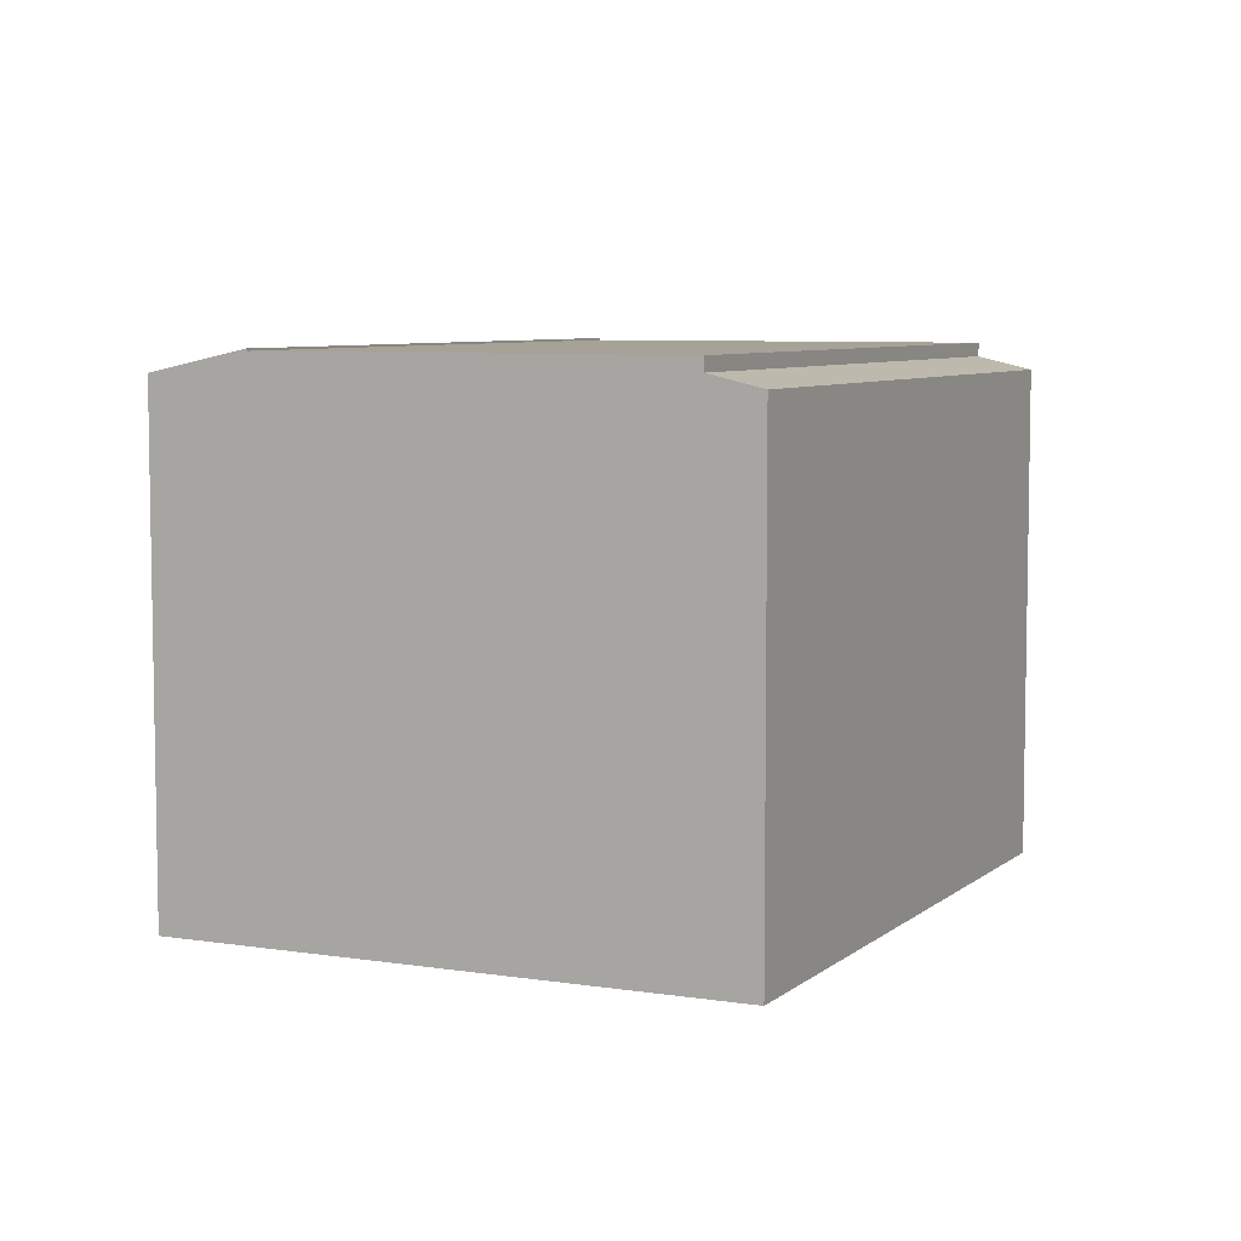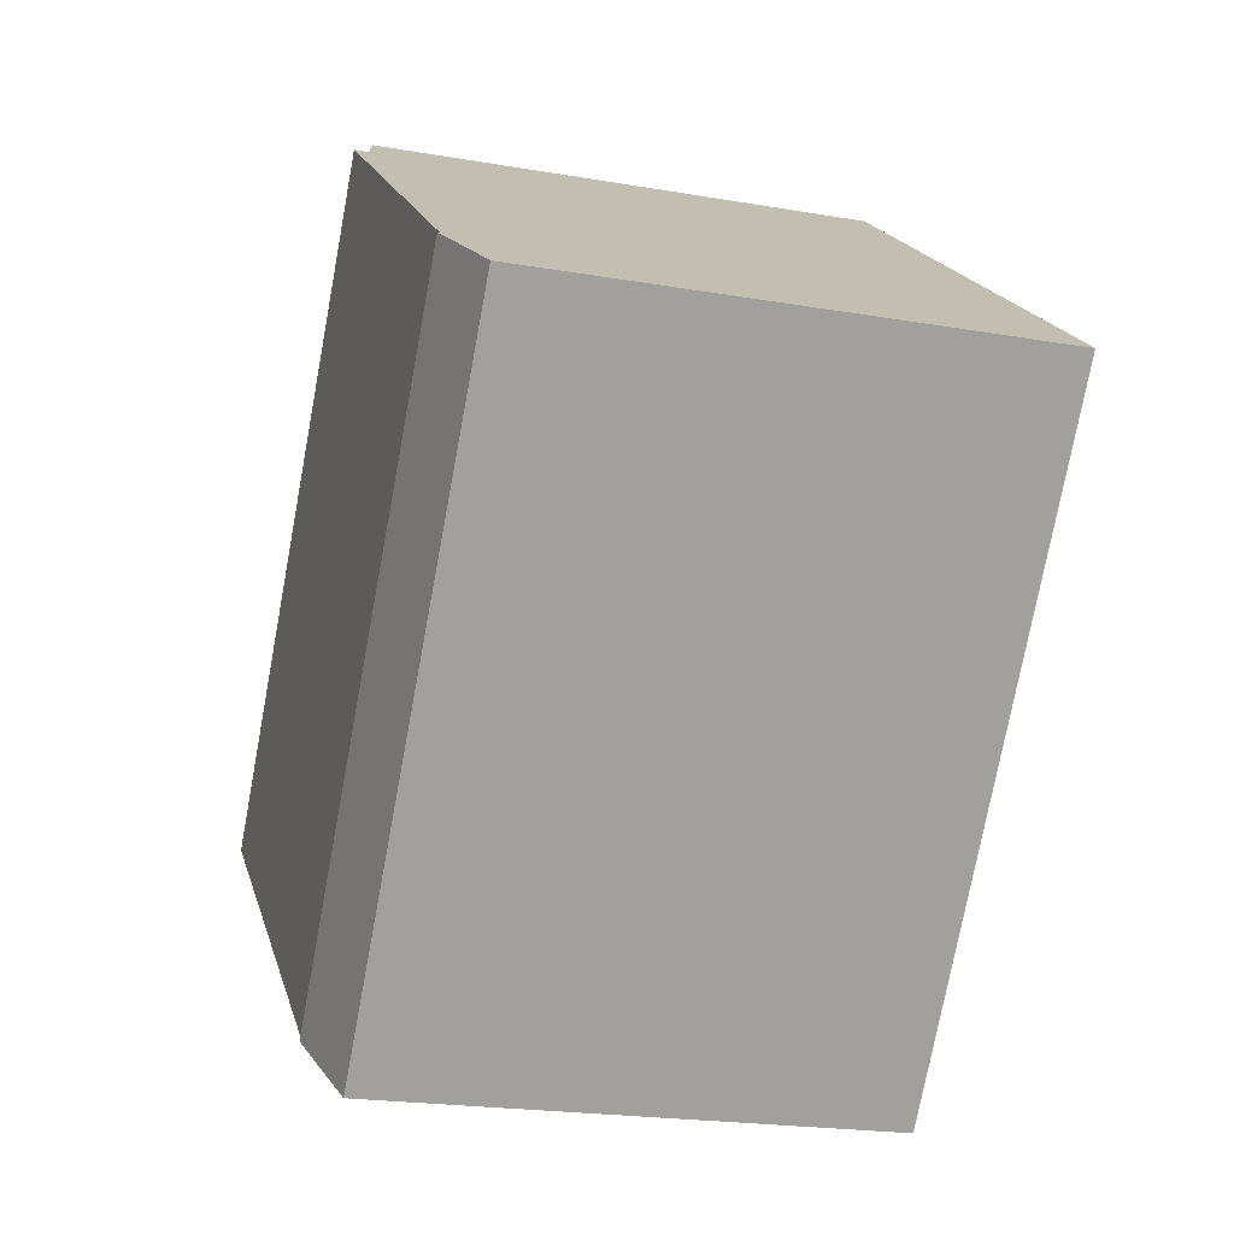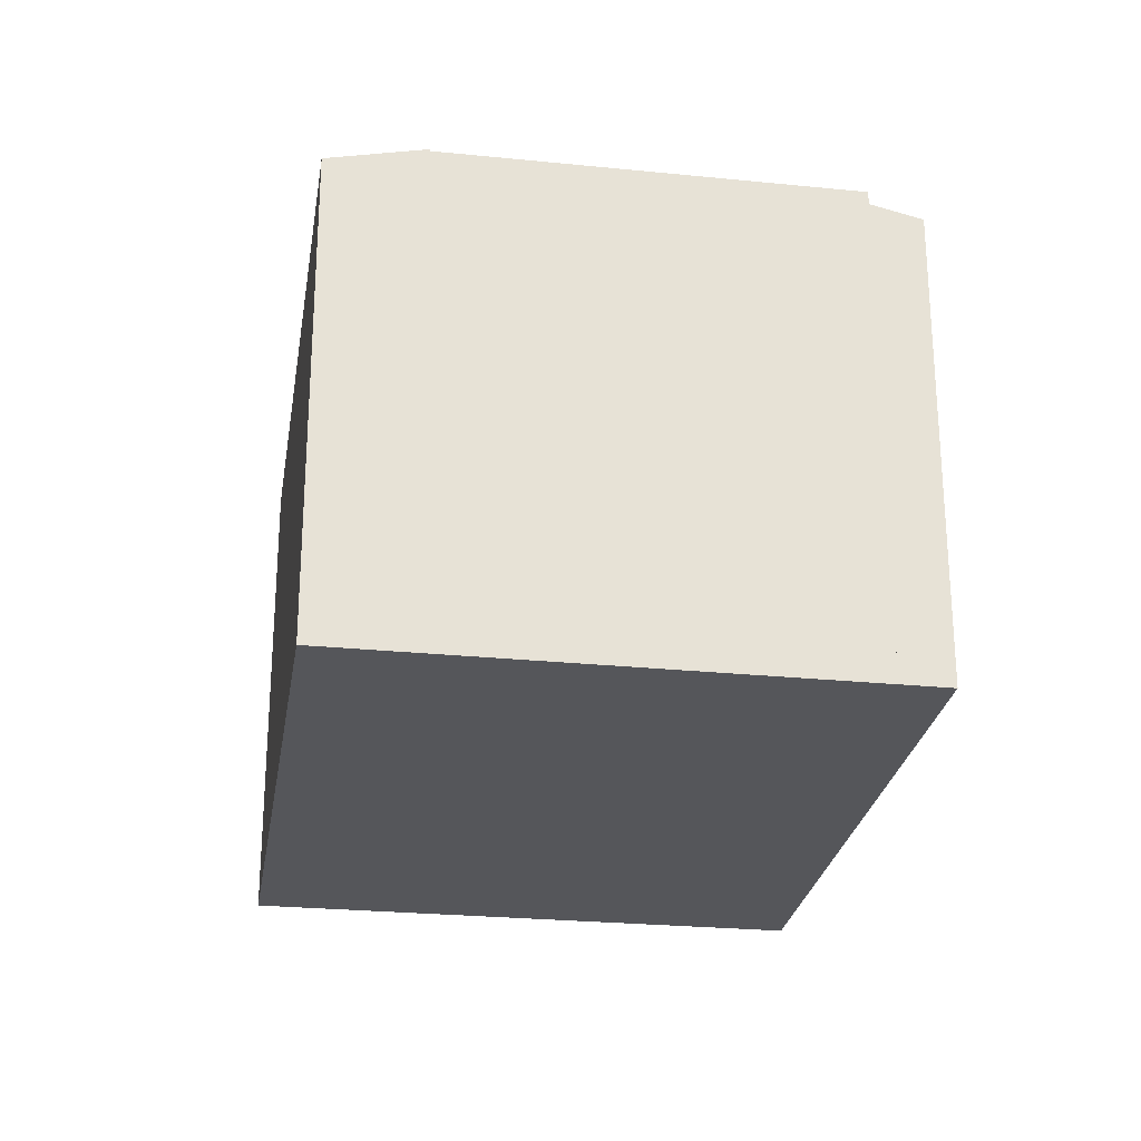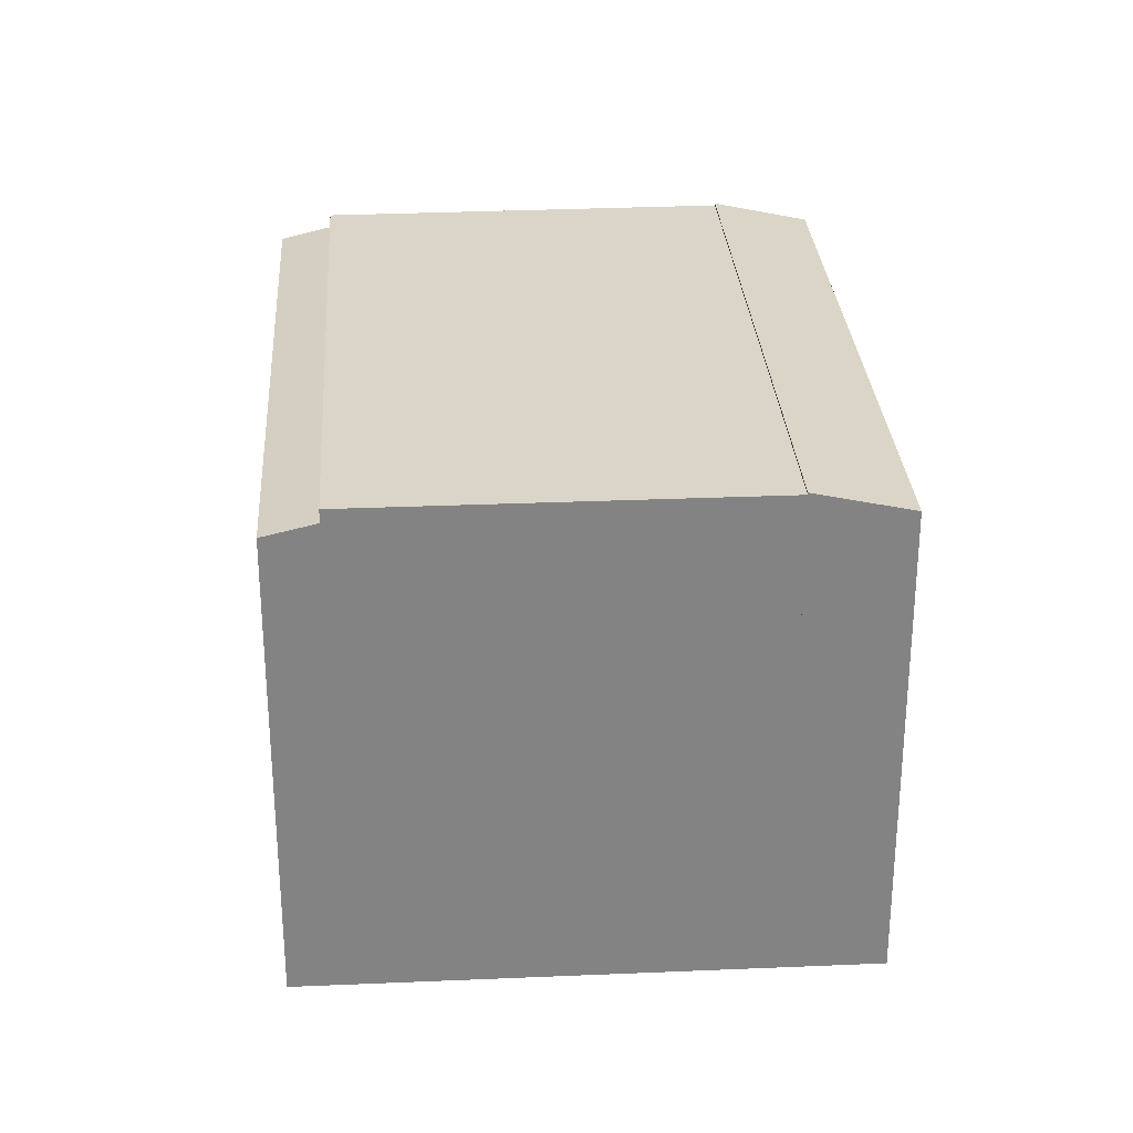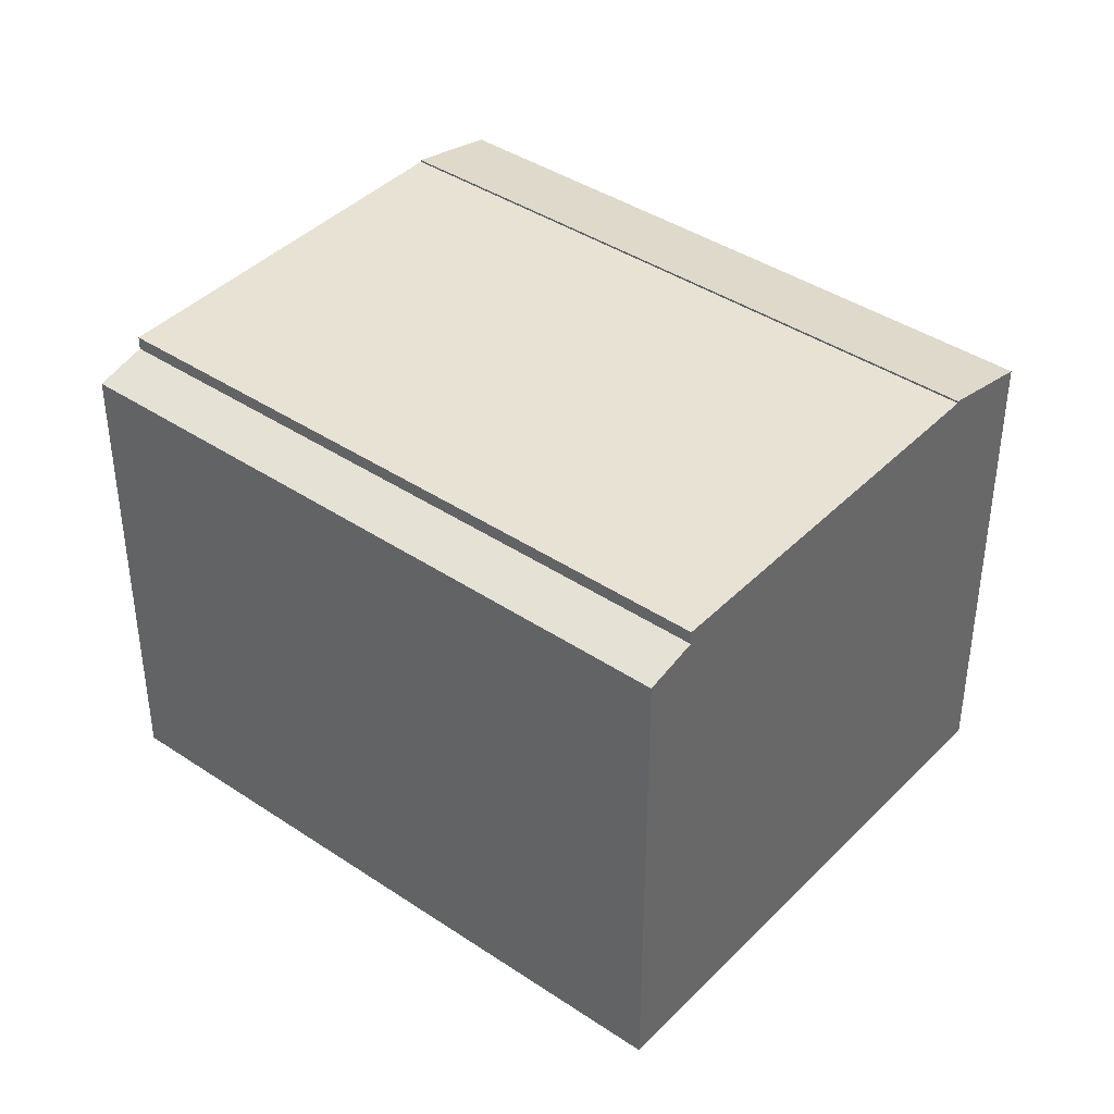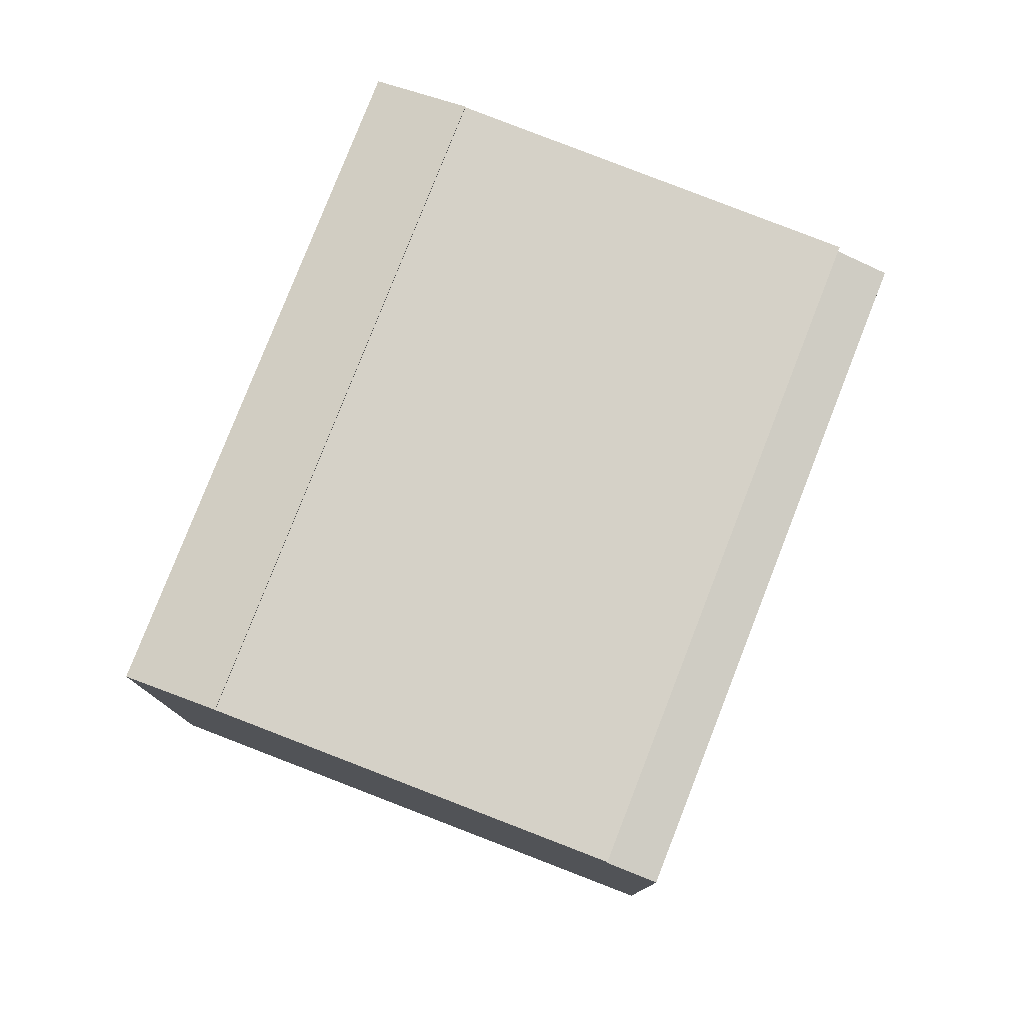
<metadata>
{"format":"obj","ext":"obj","renderer":"f3d","projection":"perspective","resolution":1024,"background":"white","views":[{"elev":6.6,"azim":-12.1,"up":"+Y"},{"elev":-20.7,"azim":-107.5,"up":"+Z"},{"elev":-26.1,"azim":-46.4,"up":"+Y"},{"elev":29.3,"azim":138.7,"up":"+Y"},{"elev":40.6,"azim":91.8,"up":"+Y"},{"elev":79.0,"azim":-16.2,"up":"+Y"}]}
</metadata>
<code>
v  0 9.471 5.799e-16
v  9.539 9.887 -9.266
v  8.012 9.471 -10.45
v  1.536 9.887 1.168
v  1.536 -7.152e-17 1.168
v  0 0 0
v  9.539 5.674e-16 -9.266
v  8.012 6.396e-16 -10.45
v  7.962 9.586 6.055
v  16.76 9.343 -3.688
v  15.93 9.586 -4.33
v  8.777 9.349 6.675
v  7.962 -3.708e-16 6.055
v  8.777 -4.087e-16 6.675
v  16.76 2.258e-16 -3.688
v  15.93 2.651e-16 -4.33
v  1.536 9.846 1.168
v  12.38 9.846 -7.067
v  9.539 9.846 -9.266
v  15.93 9.846 -4.33
v  4.399 9.846 3.345
v  7.962 9.846 6.055
v  4.399 -2.048e-16 3.345
v  12.38 4.327e-16 -7.067
g defaultobject
f 1 2 3
f 2 1 4
f 1 5 4
f 5 1 6
f 5 2 4
f 2 5 7
f 7 3 2
f 3 7 8
f 8 1 3
f 1 8 6
f 8 5 6
f 5 8 7
f 9 10 11
f 10 9 12
f 13 12 9
f 12 13 14
f 14 10 12
f 10 14 15
f 10 16 11
f 16 10 15
f 16 9 11
f 9 16 13
f 16 14 13
f 14 16 15
f 17 18 19
f 18 17 20
f 20 17 21
f 20 21 22
f 21 13 22
f 13 21 17
f 13 17 23
f 23 17 5
f 13 20 22
f 20 13 16
f 16 18 20
f 18 16 19
f 19 16 7
f 7 16 24
f 7 17 19
f 17 7 5
f 23 16 13
f 16 23 5
f 16 5 7
f 16 7 24

</code>
